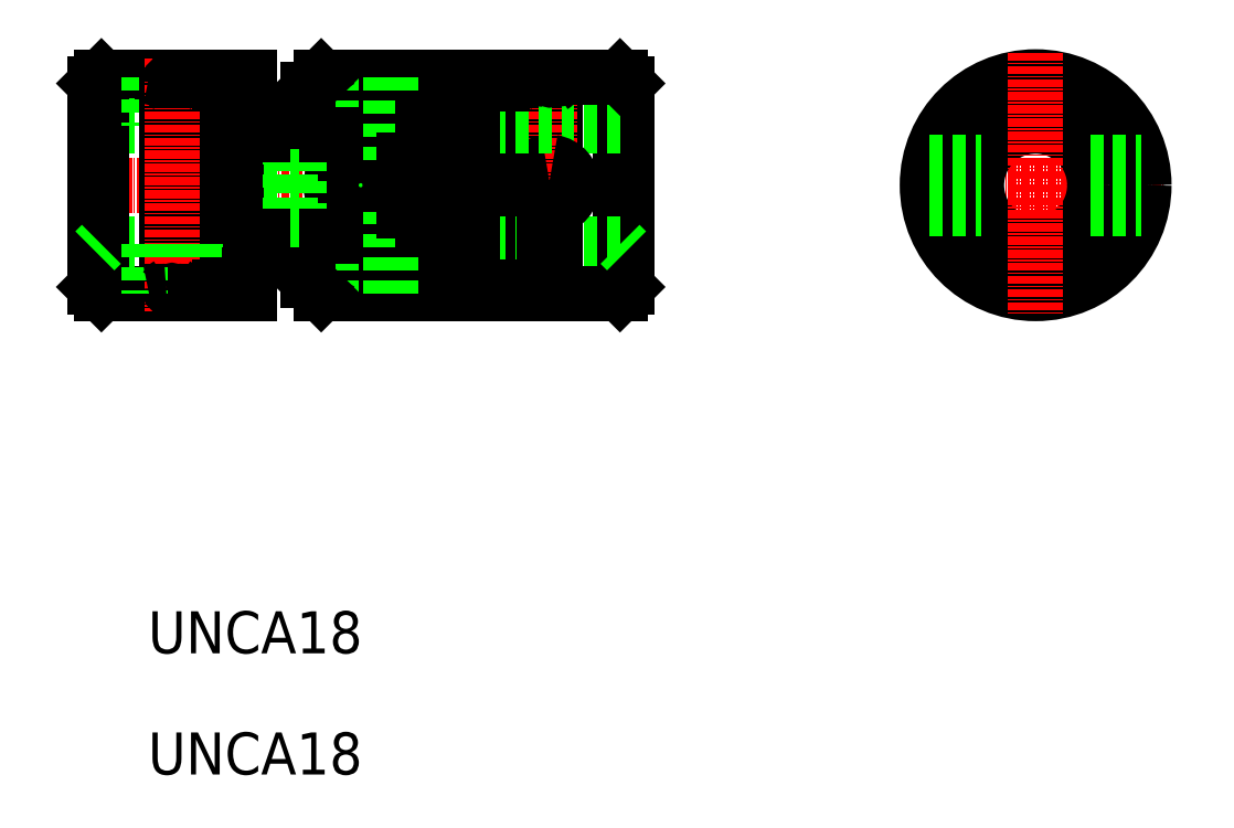
<metadata>
{"format":"dxf","ext":"dxf","renderer":"ezdxf+matplotlib","layout":"modelspace","background":"white","min_lineweight":24,"dpi":150}
</metadata>
<code>
0
SECTION
2
ENTITIES
0
LINE
8
CENTER
10
191.3
20
147
30
0
11
191.3
21
185.3
31
0
0
TEXT
8
0
10
158.9
20
76.43
30
0
40
6.4
1
UNCA18
0
TEXT
8
0
10
158.9
20
94.89
30
0
40
6.4
1
UNCA18
0
LINE
8
0
10
159
20
182.7
30
0
11
151.8
21
182.7
31
0
0
LINE
8
0
10
174.3
20
175.2
30
0
11
151.8
21
175.2
31
0
0
LINE
8
CENTER
10
147.2
20
166.2
30
0
11
234.9
21
166.2
31
0
0
LINE
8
0
10
159
20
149.7
30
0
11
151.8
21
149.7
31
0
0
LINE
8
0
10
174.3
20
157.2
30
0
11
151.8
21
157.2
31
0
0
LINE
8
0
10
151.8
20
175.2
30
0
11
150.8
21
176.2
31
0
0
LINE
8
0
10
150.8
20
150.7
30
0
11
150.8
21
181.7
31
0
0
LINE
8
0
10
151.8
20
182.7
30
0
11
151.8
21
149.7
31
0
0
LINE
8
0
10
150.8
20
150.7
30
0
11
151.8
21
149.7
31
0
0
LINE
8
0
10
151.8
20
157.2
30
0
11
150.8
21
156.2
31
0
0
LINE
8
0
10
150.8
20
158.4
30
0
11
150.8
21
158.4
31
0
0
LINE
8
0
10
150.8
20
166.2
30
0
11
150.8
21
166.2
31
0
0
LINE
8
0
10
150.8
20
181.7
30
0
11
151.8
21
182.7
31
0
0
LINE
8
0
10
209.6
20
182.7
30
0
11
185.3
21
182.7
31
0
0
LINE
8
0
10
206.4
20
175.9
30
0
11
181.9
21
175.9
31
0
0
LINE
8
0
10
186.8
20
179.4
30
0
11
203.1
21
179.4
31
0
0
LINE
8
0
10
195.8
20
170.1
30
0
11
186.8
21
170.1
31
0
0
ARC
8
0
10
191.3
20
198.5
30
0
40
16.5
50
254.1
51
285.9
0
LINE
8
0
10
209.6
20
149.7
30
0
11
185.3
21
149.7
31
0
0
LINE
8
0
10
206.4
20
156.5
30
0
11
181.9
21
156.5
31
0
0
LINE
8
0
10
186.8
20
152.9
30
0
11
203.1
21
152.9
31
0
0
LINE
8
0
10
195.8
20
162.3
30
0
11
186.8
21
162.3
31
0
0
ARC
8
0
10
191.3
20
133.8
30
0
40
16.5
50
74.07
51
105.9
0
CIRCLE
8
0
10
191.3
20
166.2
30
0
40
4.529
0
ARC
8
0
10
191.3
20
166.2
30
0
40
7.7
50
270
51
90
0
LINE
8
0
10
163
20
150.7
30
0
11
163
21
181.7
31
0
0
LINE
8
0
10
162
20
181.7
30
0
11
162
21
150.7
31
0
0
LINE
8
0
10
181.9
20
173.9
30
0
11
181.9
21
175.9
31
0
0
ARC
8
0
10
180.3
20
179.9
30
0
40
6
50
180
51
270
0
LINE
8
0
10
166
20
182.7
30
0
11
166
21
175.2
31
0
0
LINE
8
0
10
186.8
20
170.1
30
0
11
186.8
21
182.7
31
0
0
LINE
8
0
10
159
20
182.7
30
0
11
159
21
175.2
31
0
0
LINE
8
0
10
174.3
20
179.9
30
0
11
174.3
21
152.5
31
0
0
LINE
8
0
10
169.8
20
182.7
30
0
11
169.8
21
149.7
31
0
0
LINE
8
0
10
172.3
20
182.7
30
0
11
172.3
21
149.7
31
0
0
LINE
8
0
10
161.7
20
182.3
30
0
11
161.7
21
150
31
0
0
LINE
8
0
10
163.4
20
182.3
30
0
11
163.4
21
150
31
0
0
LINE
8
CENTER
10
162.5
20
185.4
30
0
11
162.5
21
146.9
31
0
0
LINE
8
0
10
174.3
20
149.7
30
0
11
172.3
21
149.7
31
0
0
ARC
8
0
10
180.3
20
152.5
30
0
40
6
50
90
51
180
0
ARC
8
0
10
162.5
20
150.7
30
0
40
0.5
50
180
51
0
0
LINE
8
0
10
159
20
157.2
30
0
11
159
21
149.7
31
0
0
ARC
8
0
10
162.5
20
133.6
30
0
40
16.5
50
93.01
51
102.2
0
ARC
8
0
10
162.5
20
150.2
30
0
40
1
50
120
51
150
0
LINE
8
0
10
166
20
157.2
30
0
11
166
21
149.7
31
0
0
LINE
8
0
10
169.8
20
149.7
30
0
11
166
21
149.7
31
0
0
ARC
8
0
10
162.5
20
133.6
30
0
40
16.5
50
77.75
51
86.99
0
ARC
8
0
10
162.5
20
150.2
30
0
40
1
50
30
51
60
0
LINE
8
0
10
169.8
20
150.7
30
0
11
172.3
21
150.7
31
0
0
LINE
8
0
10
186.8
20
149.7
30
0
11
186.8
21
162.3
31
0
0
LINE
8
0
10
181.9
20
173.9
30
0
11
181.9
21
158.5
31
0
0
LINE
8
0
10
180.6
20
171.4
30
0
11
180.6
21
161
31
0
0
ARC
8
0
10
190.8
20
136.9
30
0
40
16.5
50
104.3
51
116.7
0
LINE
8
0
10
185.3
20
149.7
30
0
11
183.3
21
151.6
31
0
0
LINE
8
0
10
191.3
20
158.5
30
0
11
180.3
21
158.5
31
0
0
LINE
8
0
10
183.3
20
156.5
30
0
11
183.3
21
151.6
31
0
0
LINE
8
0
10
174.3
20
152.5
30
0
11
174.3
21
149.7
31
0
0
LINE
8
0
10
181.9
20
156.5
30
0
11
181.9
21
158.5
31
0
0
LINE
8
0
10
180.6
20
161
30
0
11
181.9
21
161
31
0
0
ARC
8
0
10
197.7
20
145.9
30
0
40
12.94
50
147.4
51
163.2
0
LINE
8
0
10
191.3
20
173.9
30
0
11
180.3
21
173.9
31
0
0
LINE
8
0
10
180.6
20
171.4
30
0
11
181.9
21
171.4
31
0
0
LINE
8
0
10
174.3
20
182.7
30
0
11
172.3
21
182.7
31
0
0
ARC
8
0
10
162.5
20
181.7
30
0
40
0.5
50
0
51
180
0
ARC
8
0
10
162.5
20
198.8
30
0
40
16.5
50
257.8
51
267
0
ARC
8
0
10
162.5
20
182.2
30
0
40
1
50
210
51
240
0
LINE
8
0
10
169.8
20
182.7
30
0
11
166
21
182.7
31
0
0
ARC
8
0
10
162.5
20
198.8
30
0
40
16.5
50
273
51
282.2
0
ARC
8
0
10
162.5
20
182.2
30
0
40
1
50
300
51
330
0
LINE
8
0
10
169.8
20
181.7
30
0
11
172.3
21
181.7
31
0
0
ARC
8
0
10
190.4
20
195.5
30
0
40
16.5
50
244.4
51
257.2
0
LINE
8
0
10
185.3
20
182.7
30
0
11
183.3
21
180.7
31
0
0
LINE
8
0
10
174.3
20
182.7
30
0
11
174.3
21
179.9
31
0
0
LINE
8
0
10
183.3
20
175.9
30
0
11
183.3
21
180.7
31
0
0
ARC
8
0
10
197.7
20
186.4
30
0
40
12.94
50
196.8
51
212.6
0
LINE
8
0
10
219.5
20
181.7
30
0
11
219.5
21
150.7
31
0
0
LINE
8
0
10
220.5
20
181.7
30
0
11
220.5
21
150.7
31
0
0
LINE
8
0
10
230.8
20
175.2
30
0
11
231.8
21
176.2
31
0
0
LINE
8
0
10
219.2
20
182.3
30
0
11
219.2
21
169.6
31
0
0
LINE
8
0
10
220.9
20
182.3
30
0
11
220.9
21
169.6
31
0
0
ARC
8
0
10
206.4
20
173.9
30
0
40
1.941
50
0
51
90
0
ARC
8
0
10
203.1
20
174.3
30
0
40
5.176
50
0
51
90
0
LINE
8
0
10
195.8
20
170.1
30
0
11
195.8
21
182.7
31
0
0
LINE
8
0
10
200.7
20
156.5
30
0
11
200.7
21
175.9
31
0
0
LINE
8
0
10
231.8
20
150.7
30
0
11
231.8
21
181.7
31
0
0
LINE
8
0
10
212.8
20
182.7
30
0
11
212.8
21
149.7
31
0
0
LINE
8
0
10
210.3
20
182.7
30
0
11
210.3
21
149.7
31
0
0
LINE
8
0
10
230.8
20
182.7
30
0
11
230.8
21
149.7
31
0
0
LINE
8
CENTER
10
220
20
185.4
30
0
11
220
21
146.9
31
0
0
ARC
8
0
10
220
20
166.2
30
0
40
3.5
50
98.21
51
261.8
0
LINE
8
0
10
207.9
20
175.2
30
0
11
230.8
21
175.2
31
0
0
ARC
8
0
10
220
20
133.6
30
0
40
16.5
50
93.01
51
102.2
0
LINE
8
0
10
207.9
20
157.2
30
0
11
230.8
21
157.2
31
0
0
LINE
8
0
10
195.8
20
149.7
30
0
11
195.8
21
162.3
31
0
0
LINE
8
0
10
208.3
20
158.1
30
0
11
208.3
21
174.3
31
0
0
LINE
8
0
10
202
20
171.4
30
0
11
202
21
161
31
0
0
ARC
8
0
10
203.1
20
158.1
30
0
40
5.176
50
270
51
0
0
LINE
8
0
10
202
20
161
30
0
11
200.7
21
161
31
0
0
LINE
8
0
10
212.8
20
150.7
30
0
11
210.3
21
150.7
31
0
0
LINE
8
0
10
208.3
20
149.7
30
0
11
210.3
21
149.7
31
0
0
LINE
8
0
10
212.8
20
149.7
30
0
11
216.5
21
149.7
31
0
0
ARC
8
0
10
206.4
20
158.4
30
0
40
1.941
50
270
51
0
0
LINE
8
0
10
198
20
170
30
0
11
198
21
162.3
31
0
0
LINE
8
0
10
202
20
171.4
30
0
11
200.7
21
171.4
31
0
0
LINE
8
0
10
219.2
20
162.8
30
0
11
219.2
21
150
31
0
0
LINE
8
0
10
220.9
20
162.8
30
0
11
220.9
21
150
31
0
0
LINE
8
0
10
223.5
20
149.7
30
0
11
230.8
21
149.7
31
0
0
ARC
8
0
10
220
20
133.6
30
0
40
16.5
50
77.75
51
86.99
0
ARC
8
0
10
220
20
150.7
30
0
40
0.5
50
180
51
0
0
ARC
8
0
10
220
20
150.2
30
0
40
1
50
120
51
150
0
ARC
8
0
10
220
20
150.2
30
0
40
1
50
30
51
60
0
LINE
8
0
10
231.8
20
150.7
30
0
11
230.8
21
149.7
31
0
0
LINE
8
0
10
230.8
20
157.2
30
0
11
231.8
21
156.2
31
0
0
ARC
8
0
10
220
20
166.2
30
0
40
3.5
50
278.2
51
81.79
0
ARC
8
0
10
220
20
198.8
30
0
40
16.5
50
257.8
51
267
0
LINE
8
0
10
212.8
20
181.7
30
0
11
210.3
21
181.7
31
0
0
LINE
8
0
10
208.3
20
182.7
30
0
11
210.3
21
182.7
31
0
0
LINE
8
0
10
212.8
20
182.7
30
0
11
216.5
21
182.7
31
0
0
LINE
8
0
10
223.5
20
182.7
30
0
11
230.8
21
182.7
31
0
0
ARC
8
0
10
220
20
198.8
30
0
40
16.5
50
273
51
282.2
0
ARC
8
0
10
220
20
181.7
30
0
40
0.5
50
0
51
180
0
ARC
8
0
10
220
20
182.2
30
0
40
1
50
210
51
240
0
ARC
8
0
10
220
20
182.2
30
0
40
1
50
300
51
330
0
LINE
8
0
10
231.8
20
181.7
30
0
11
230.8
21
182.7
31
0
0
LINE
8
CENTER
10
273.9
20
166.2
30
0
11
313.6
21
166.2
31
0
0
CIRCLE
8
0
10
294.1
20
166.2
30
0
40
16.5
0
CIRCLE
8
0
10
294.1
20
166.2
30
0
40
9
0
CIRCLE
8
0
10
294.1
20
166.2
30
0
40
10
0
CIRCLE
8
0
10
294.1
20
166.2
30
0
40
15.5
0
LINE
8
CENTER
10
294.1
20
186.4
30
0
11
294.1
21
146.5
31
0
0
LINE
8
0
10
278
20
162.7
30
0
11
285.8
21
162.7
31
0
0
LINE
8
0
10
278
20
169.7
30
0
11
285.8
21
169.7
31
0
0
LINE
8
0
10
302.4
20
169.7
30
0
11
310.2
21
169.7
31
0
0
LINE
8
0
10
302.4
20
162.7
30
0
11
310.2
21
162.7
31
0
0
ENDSEC
0
EOF

</code>
